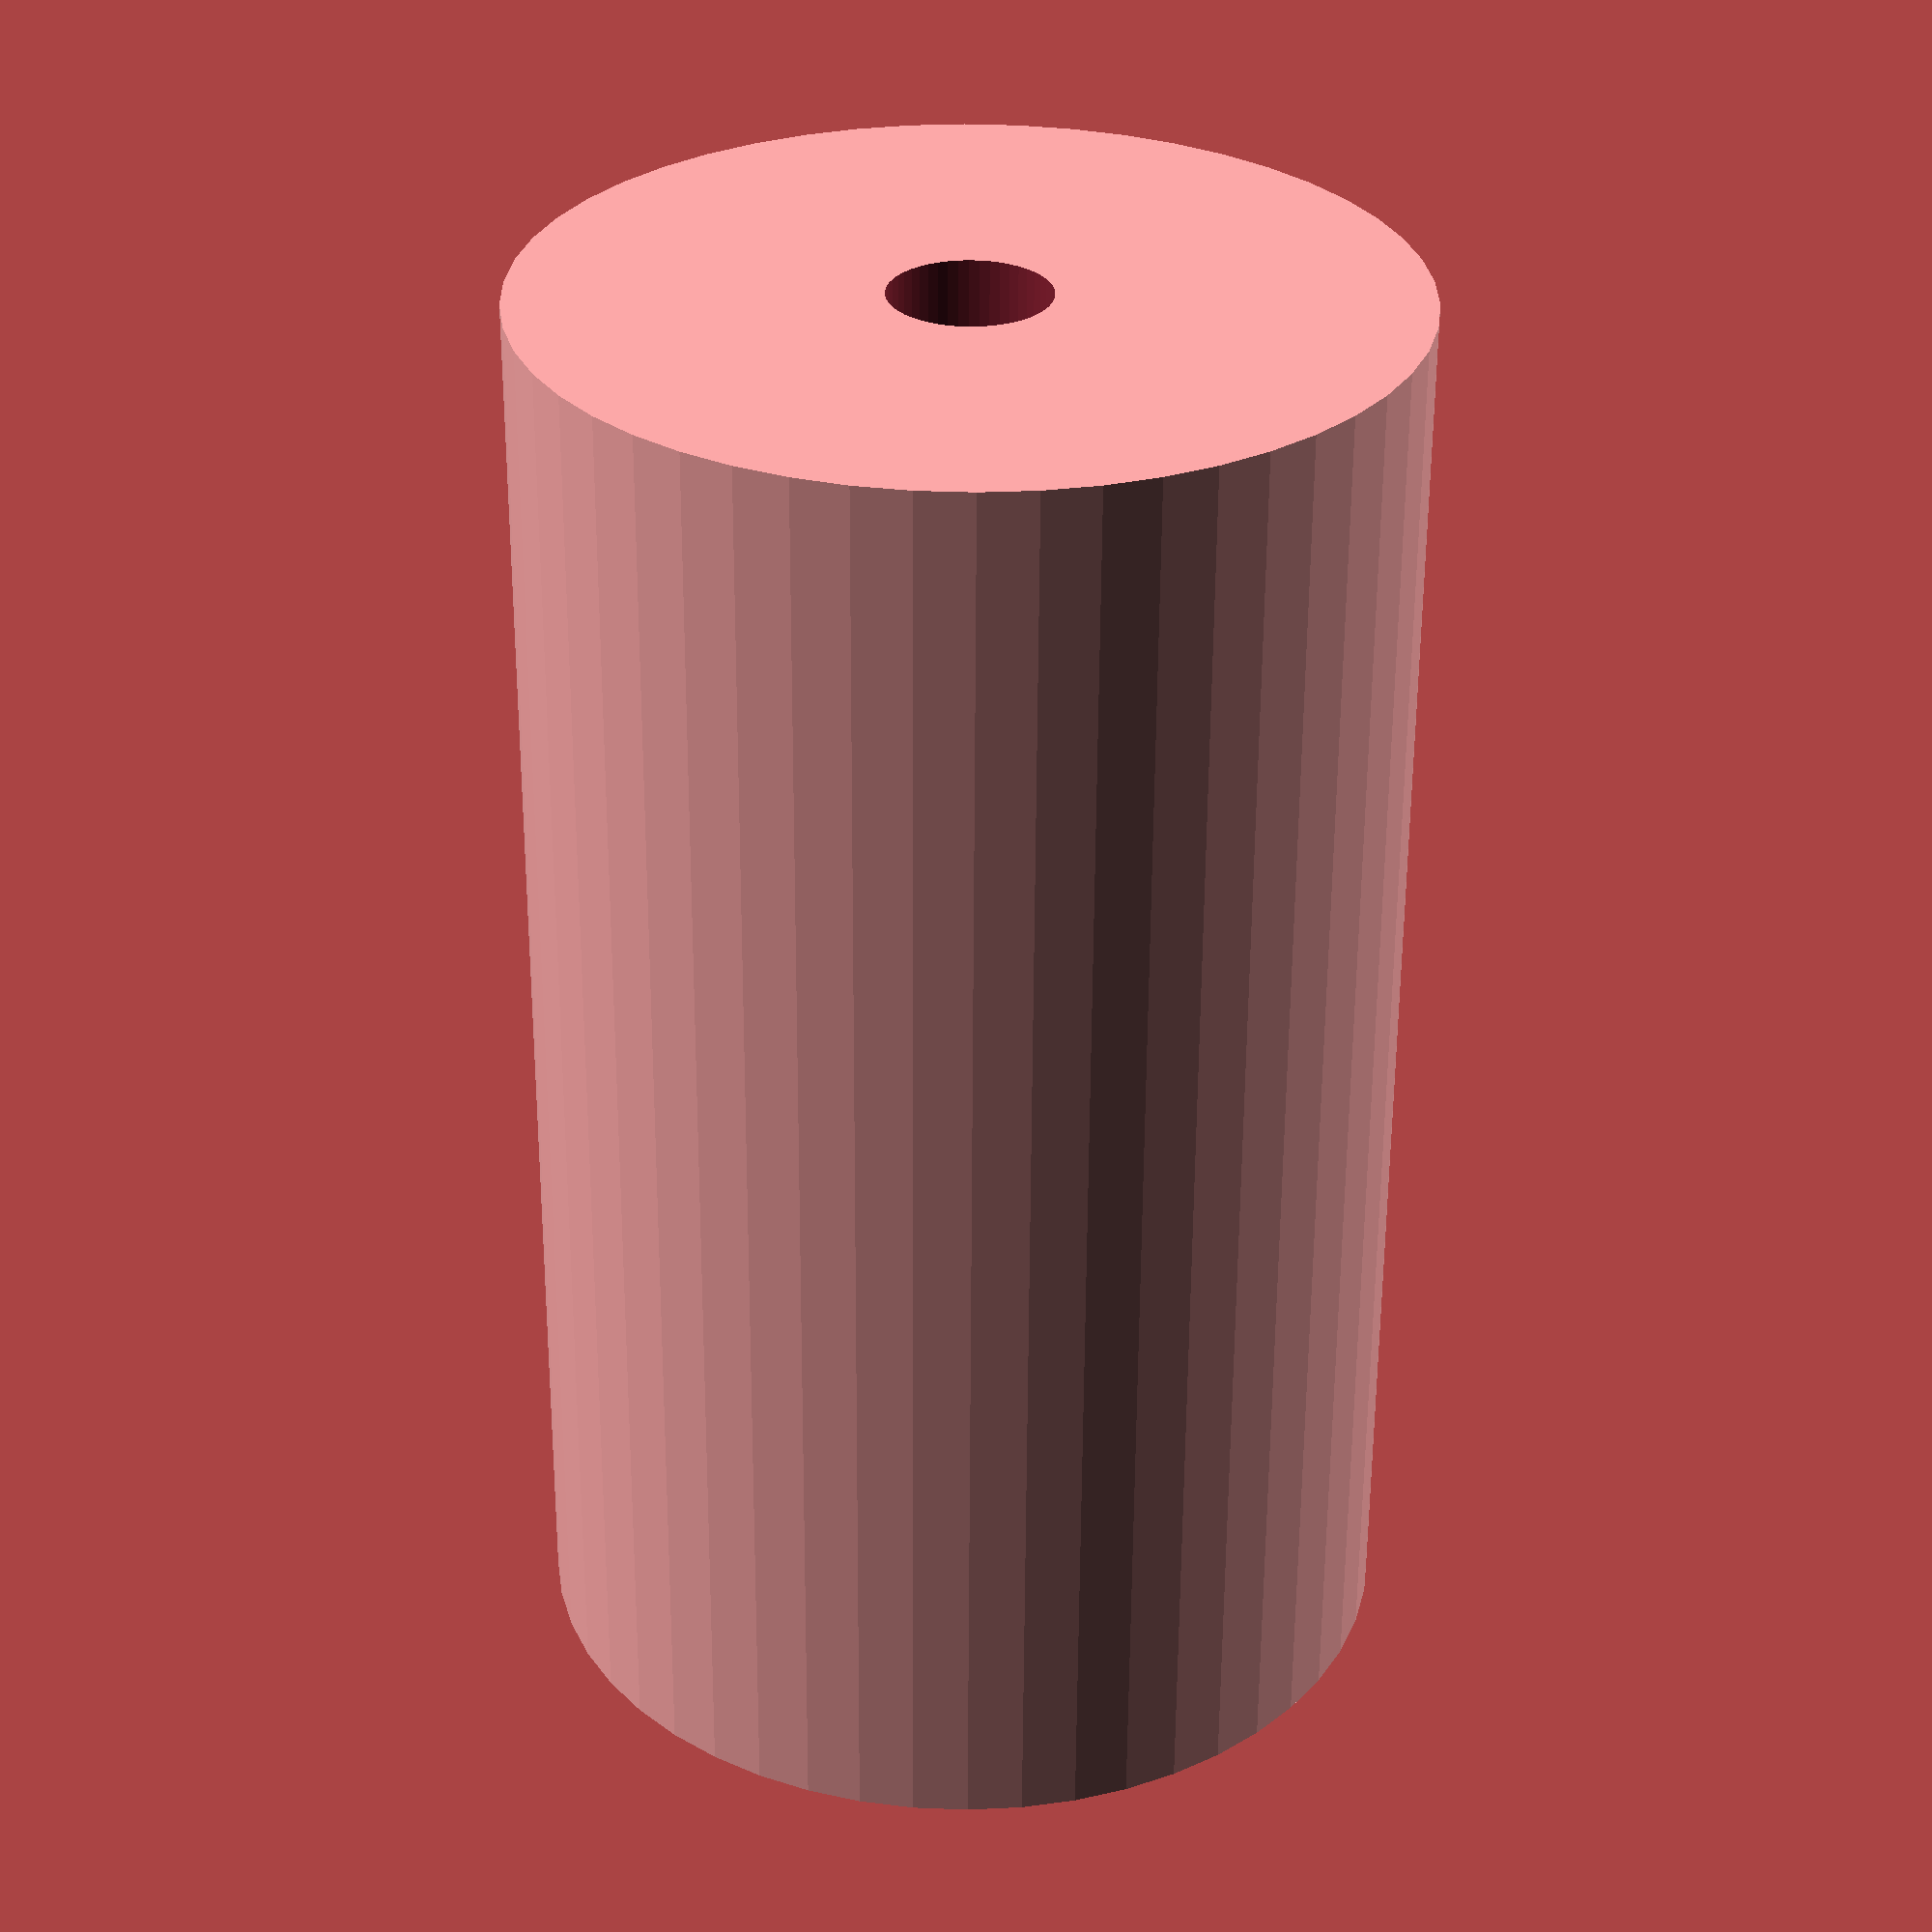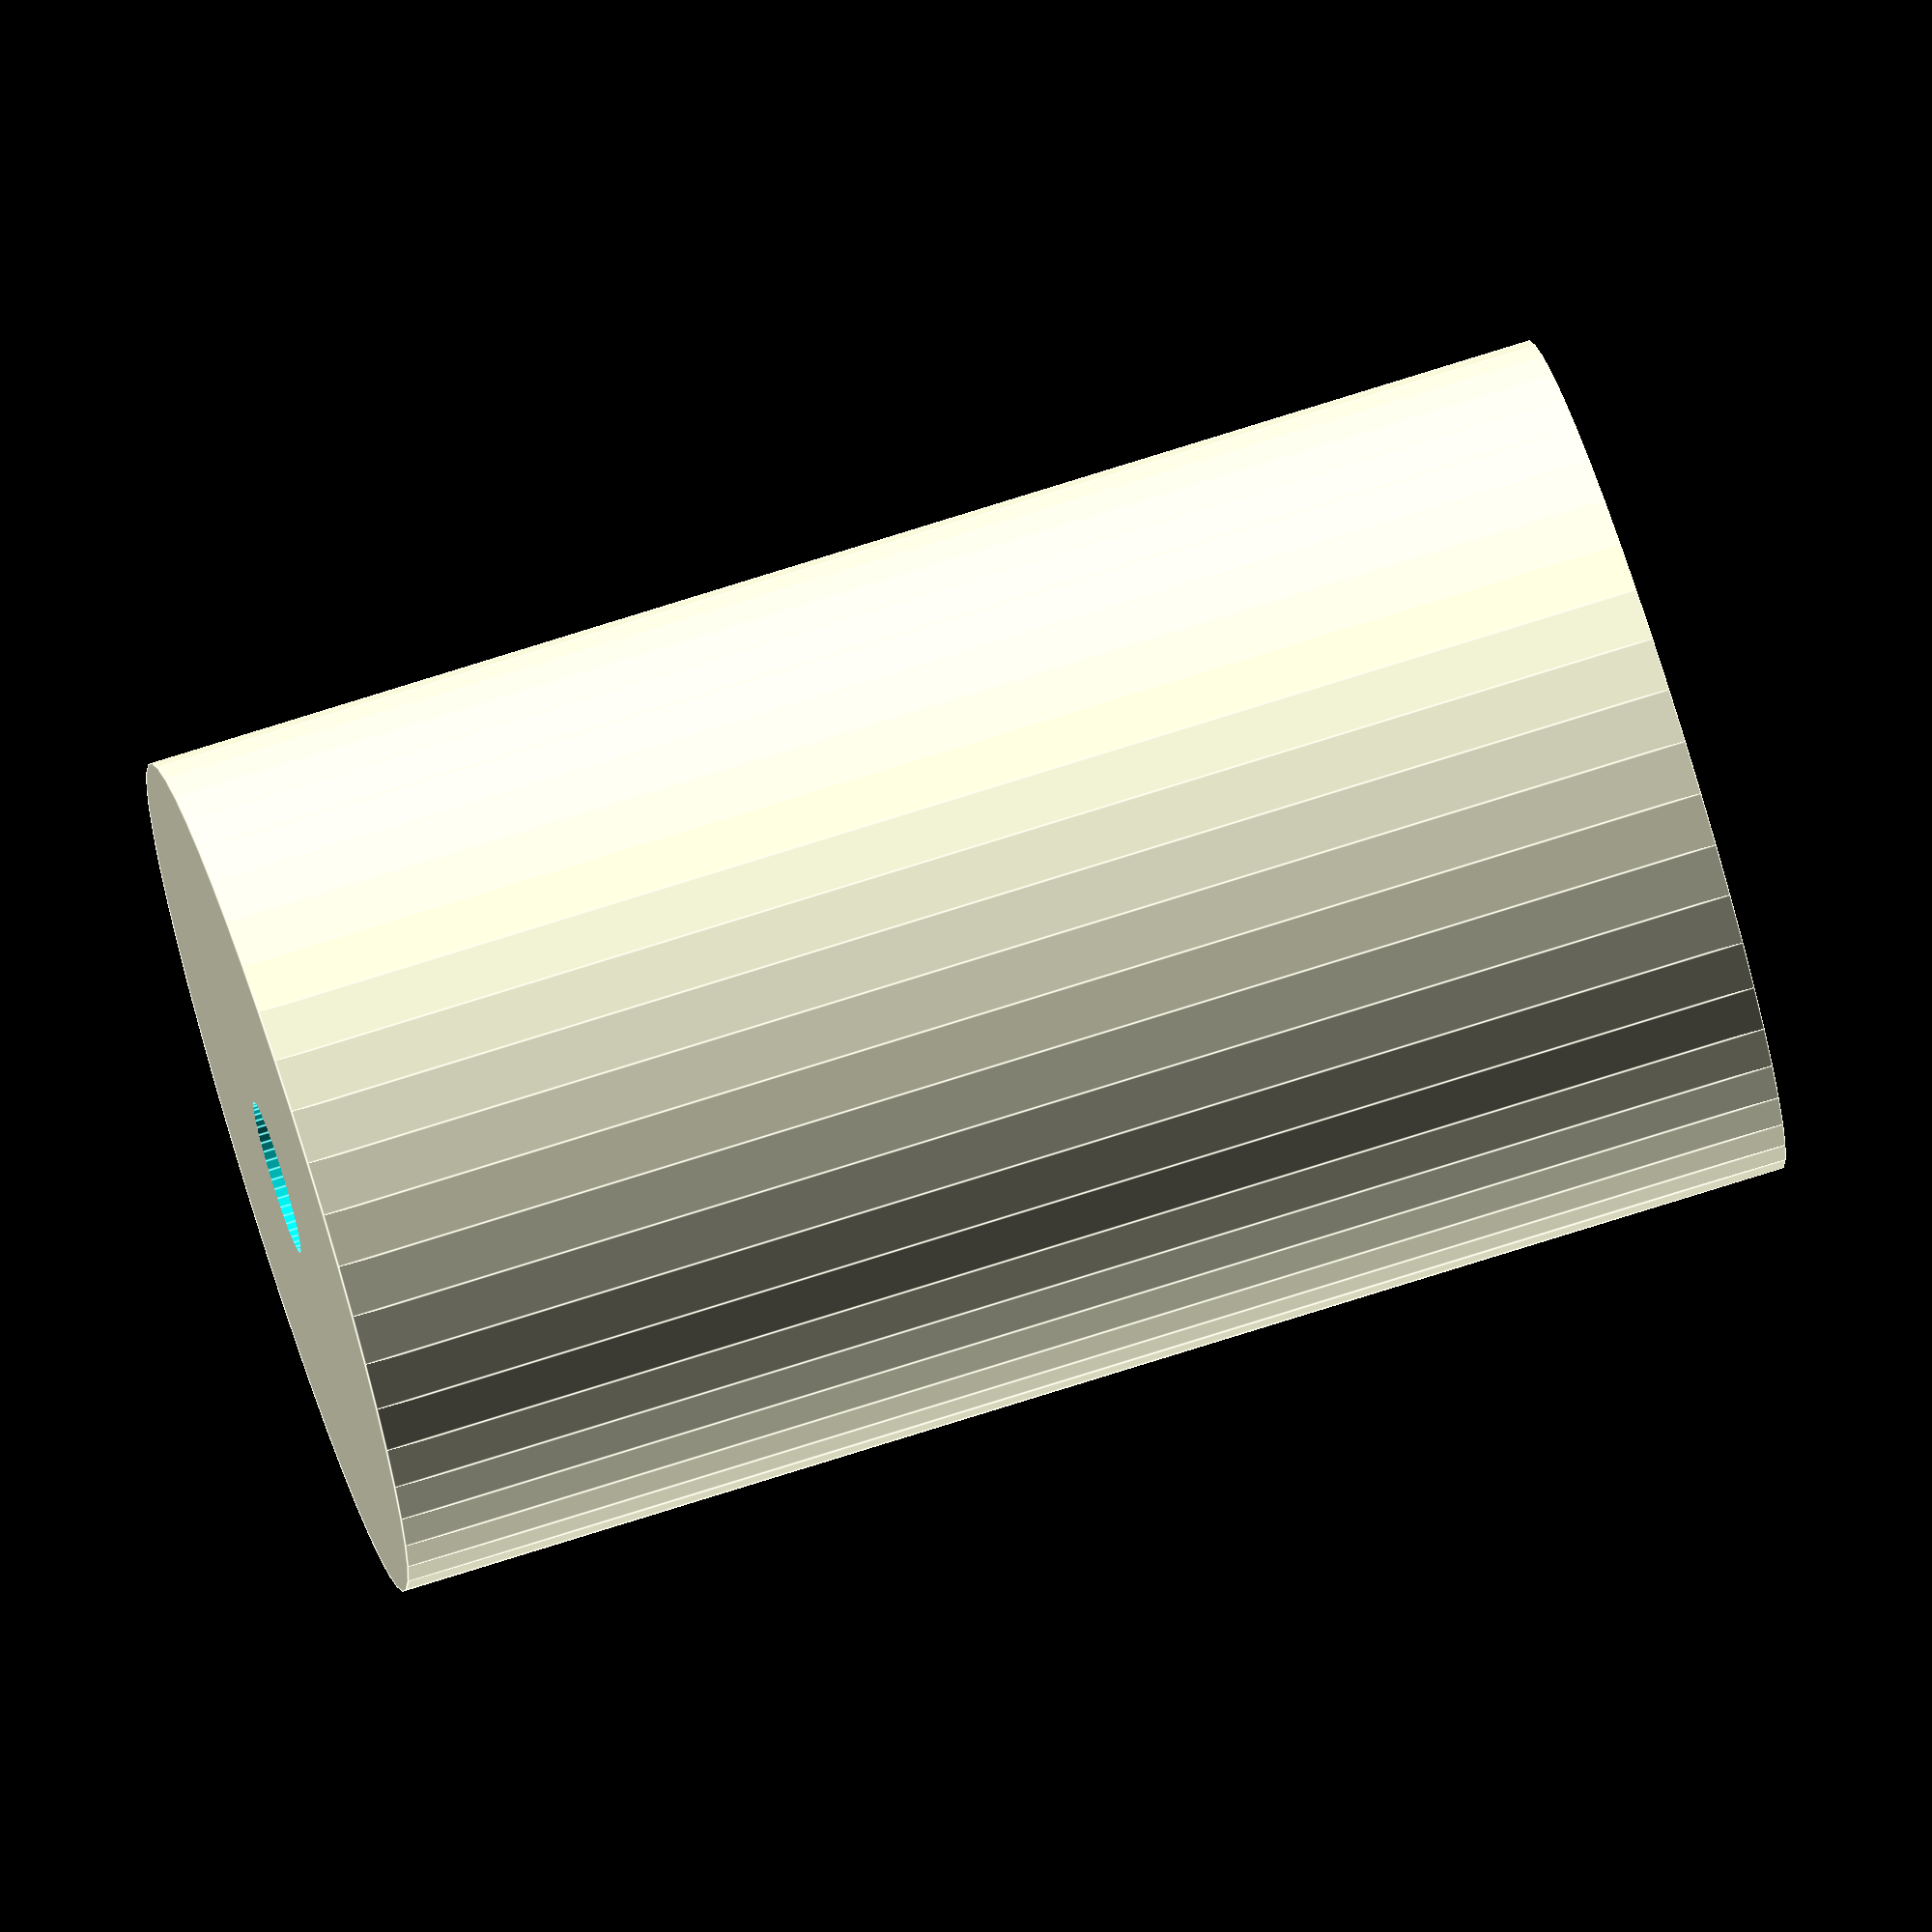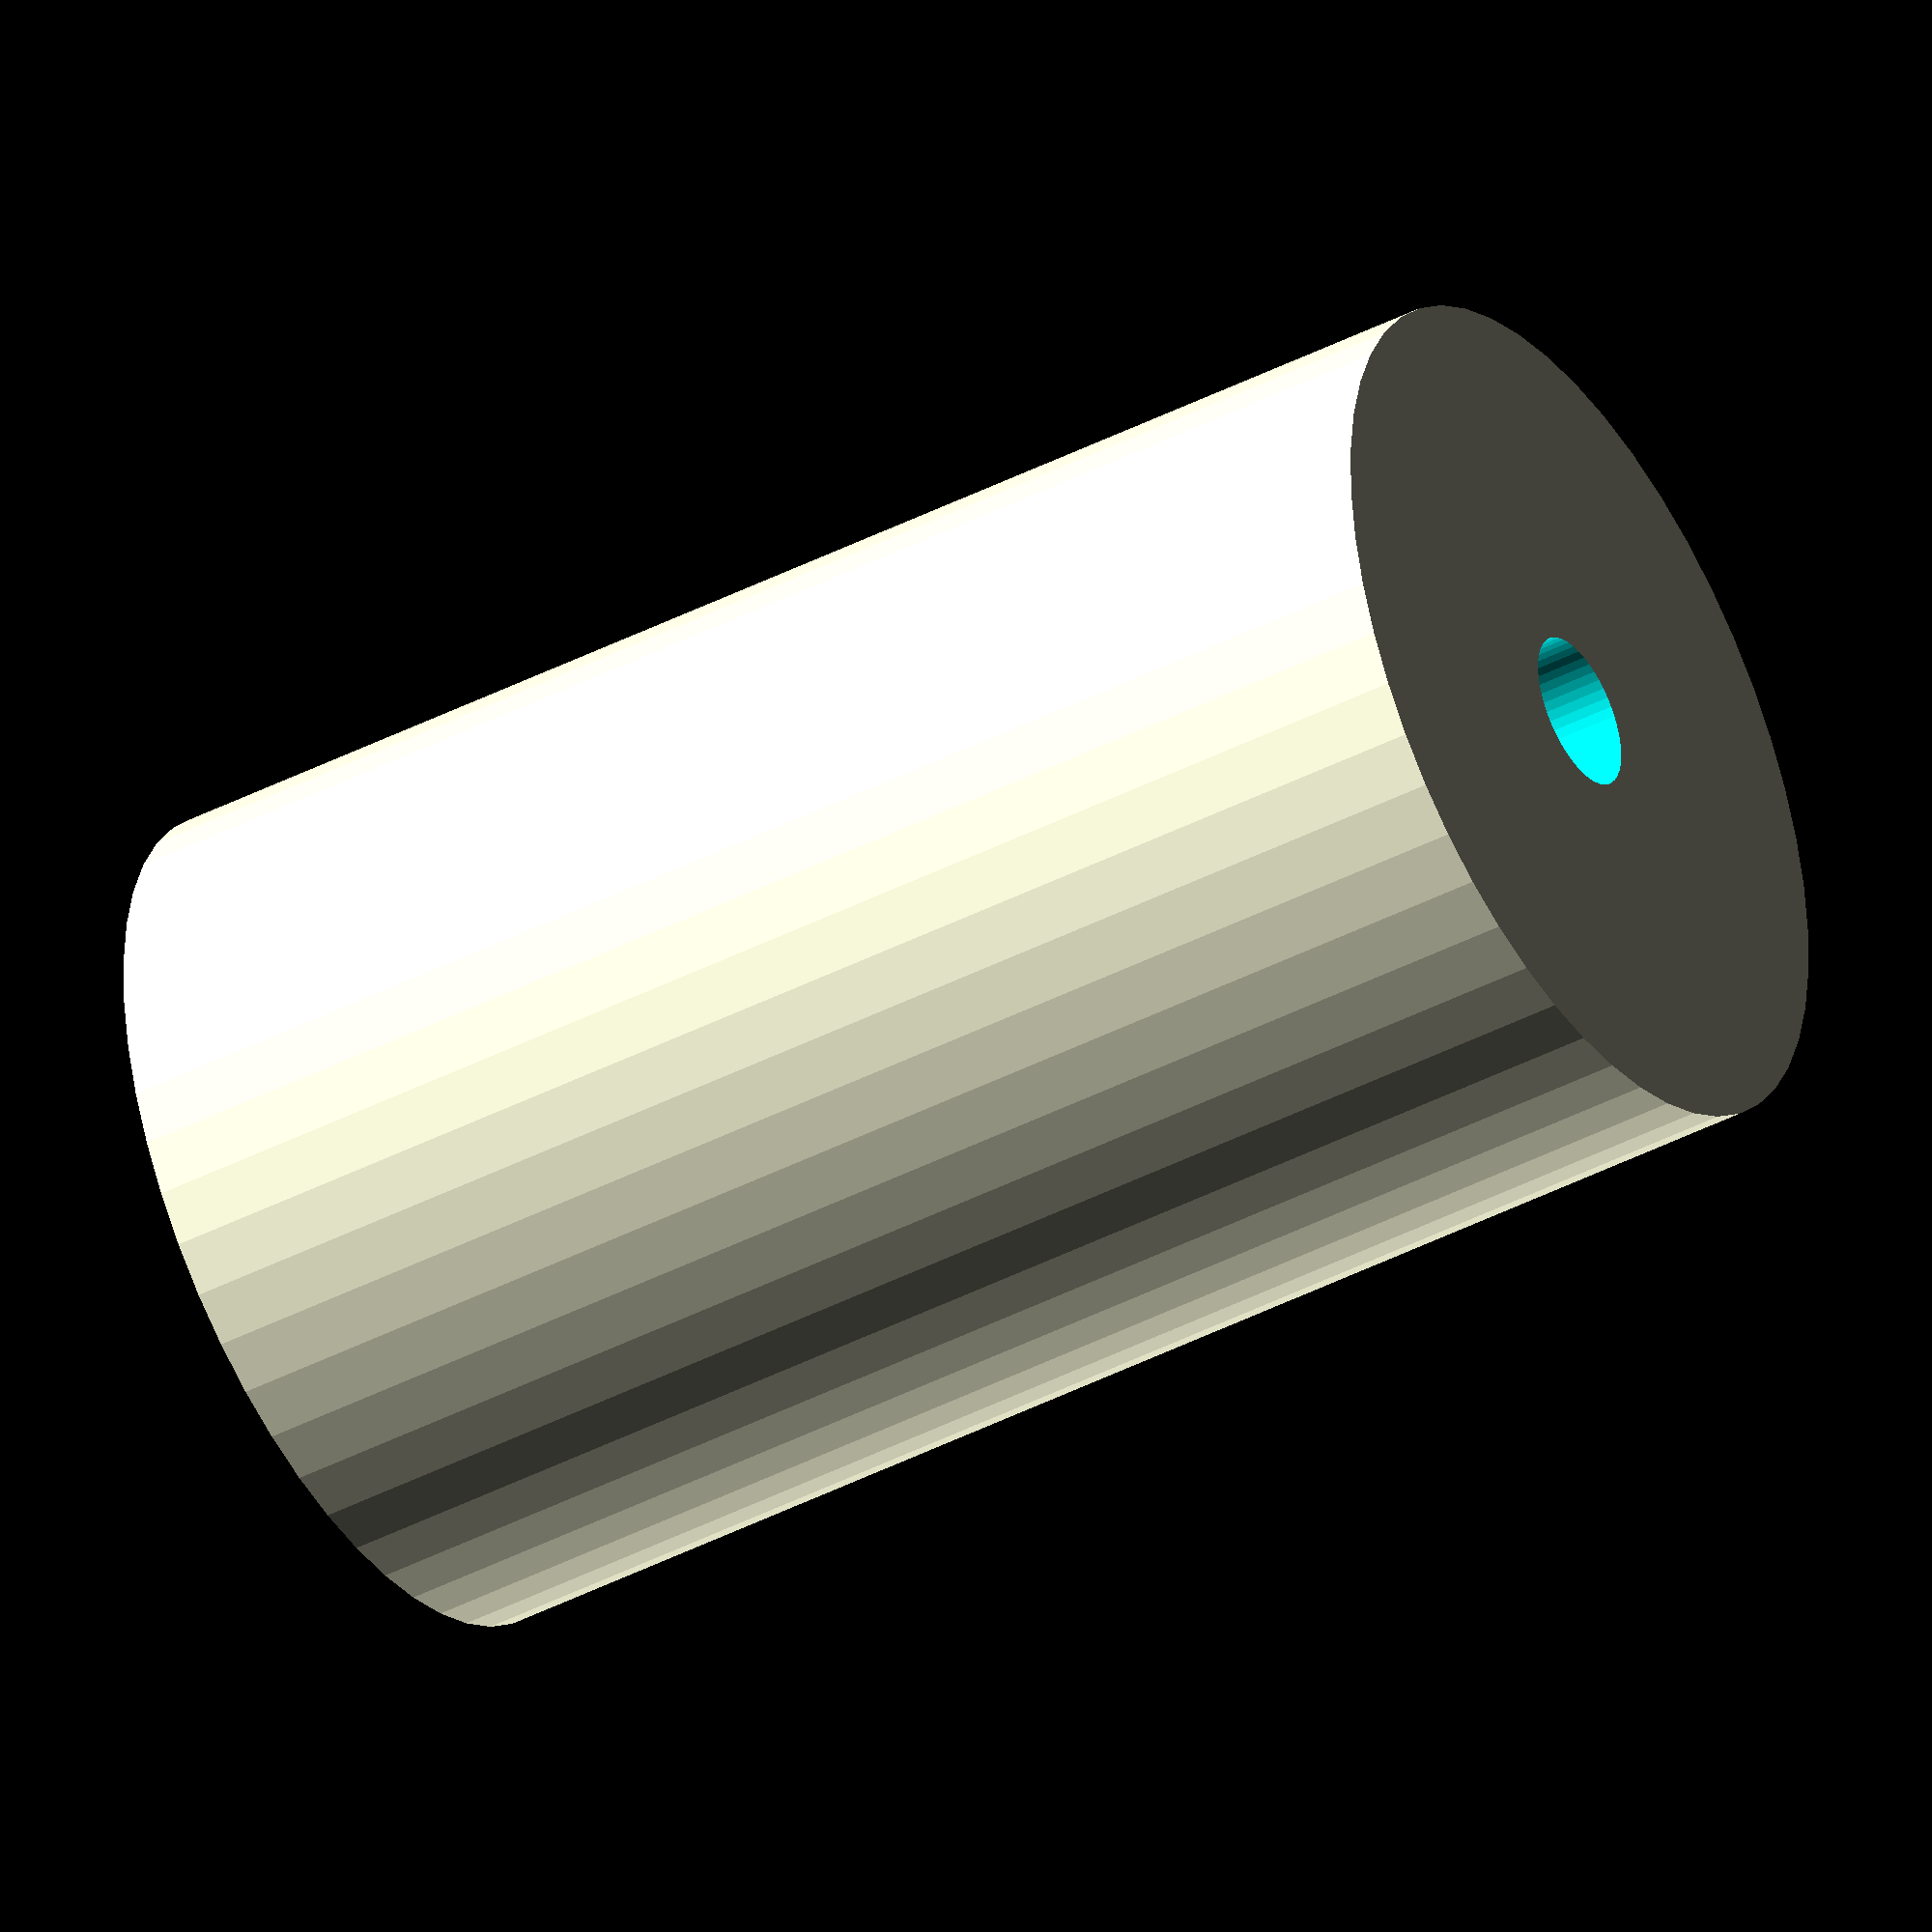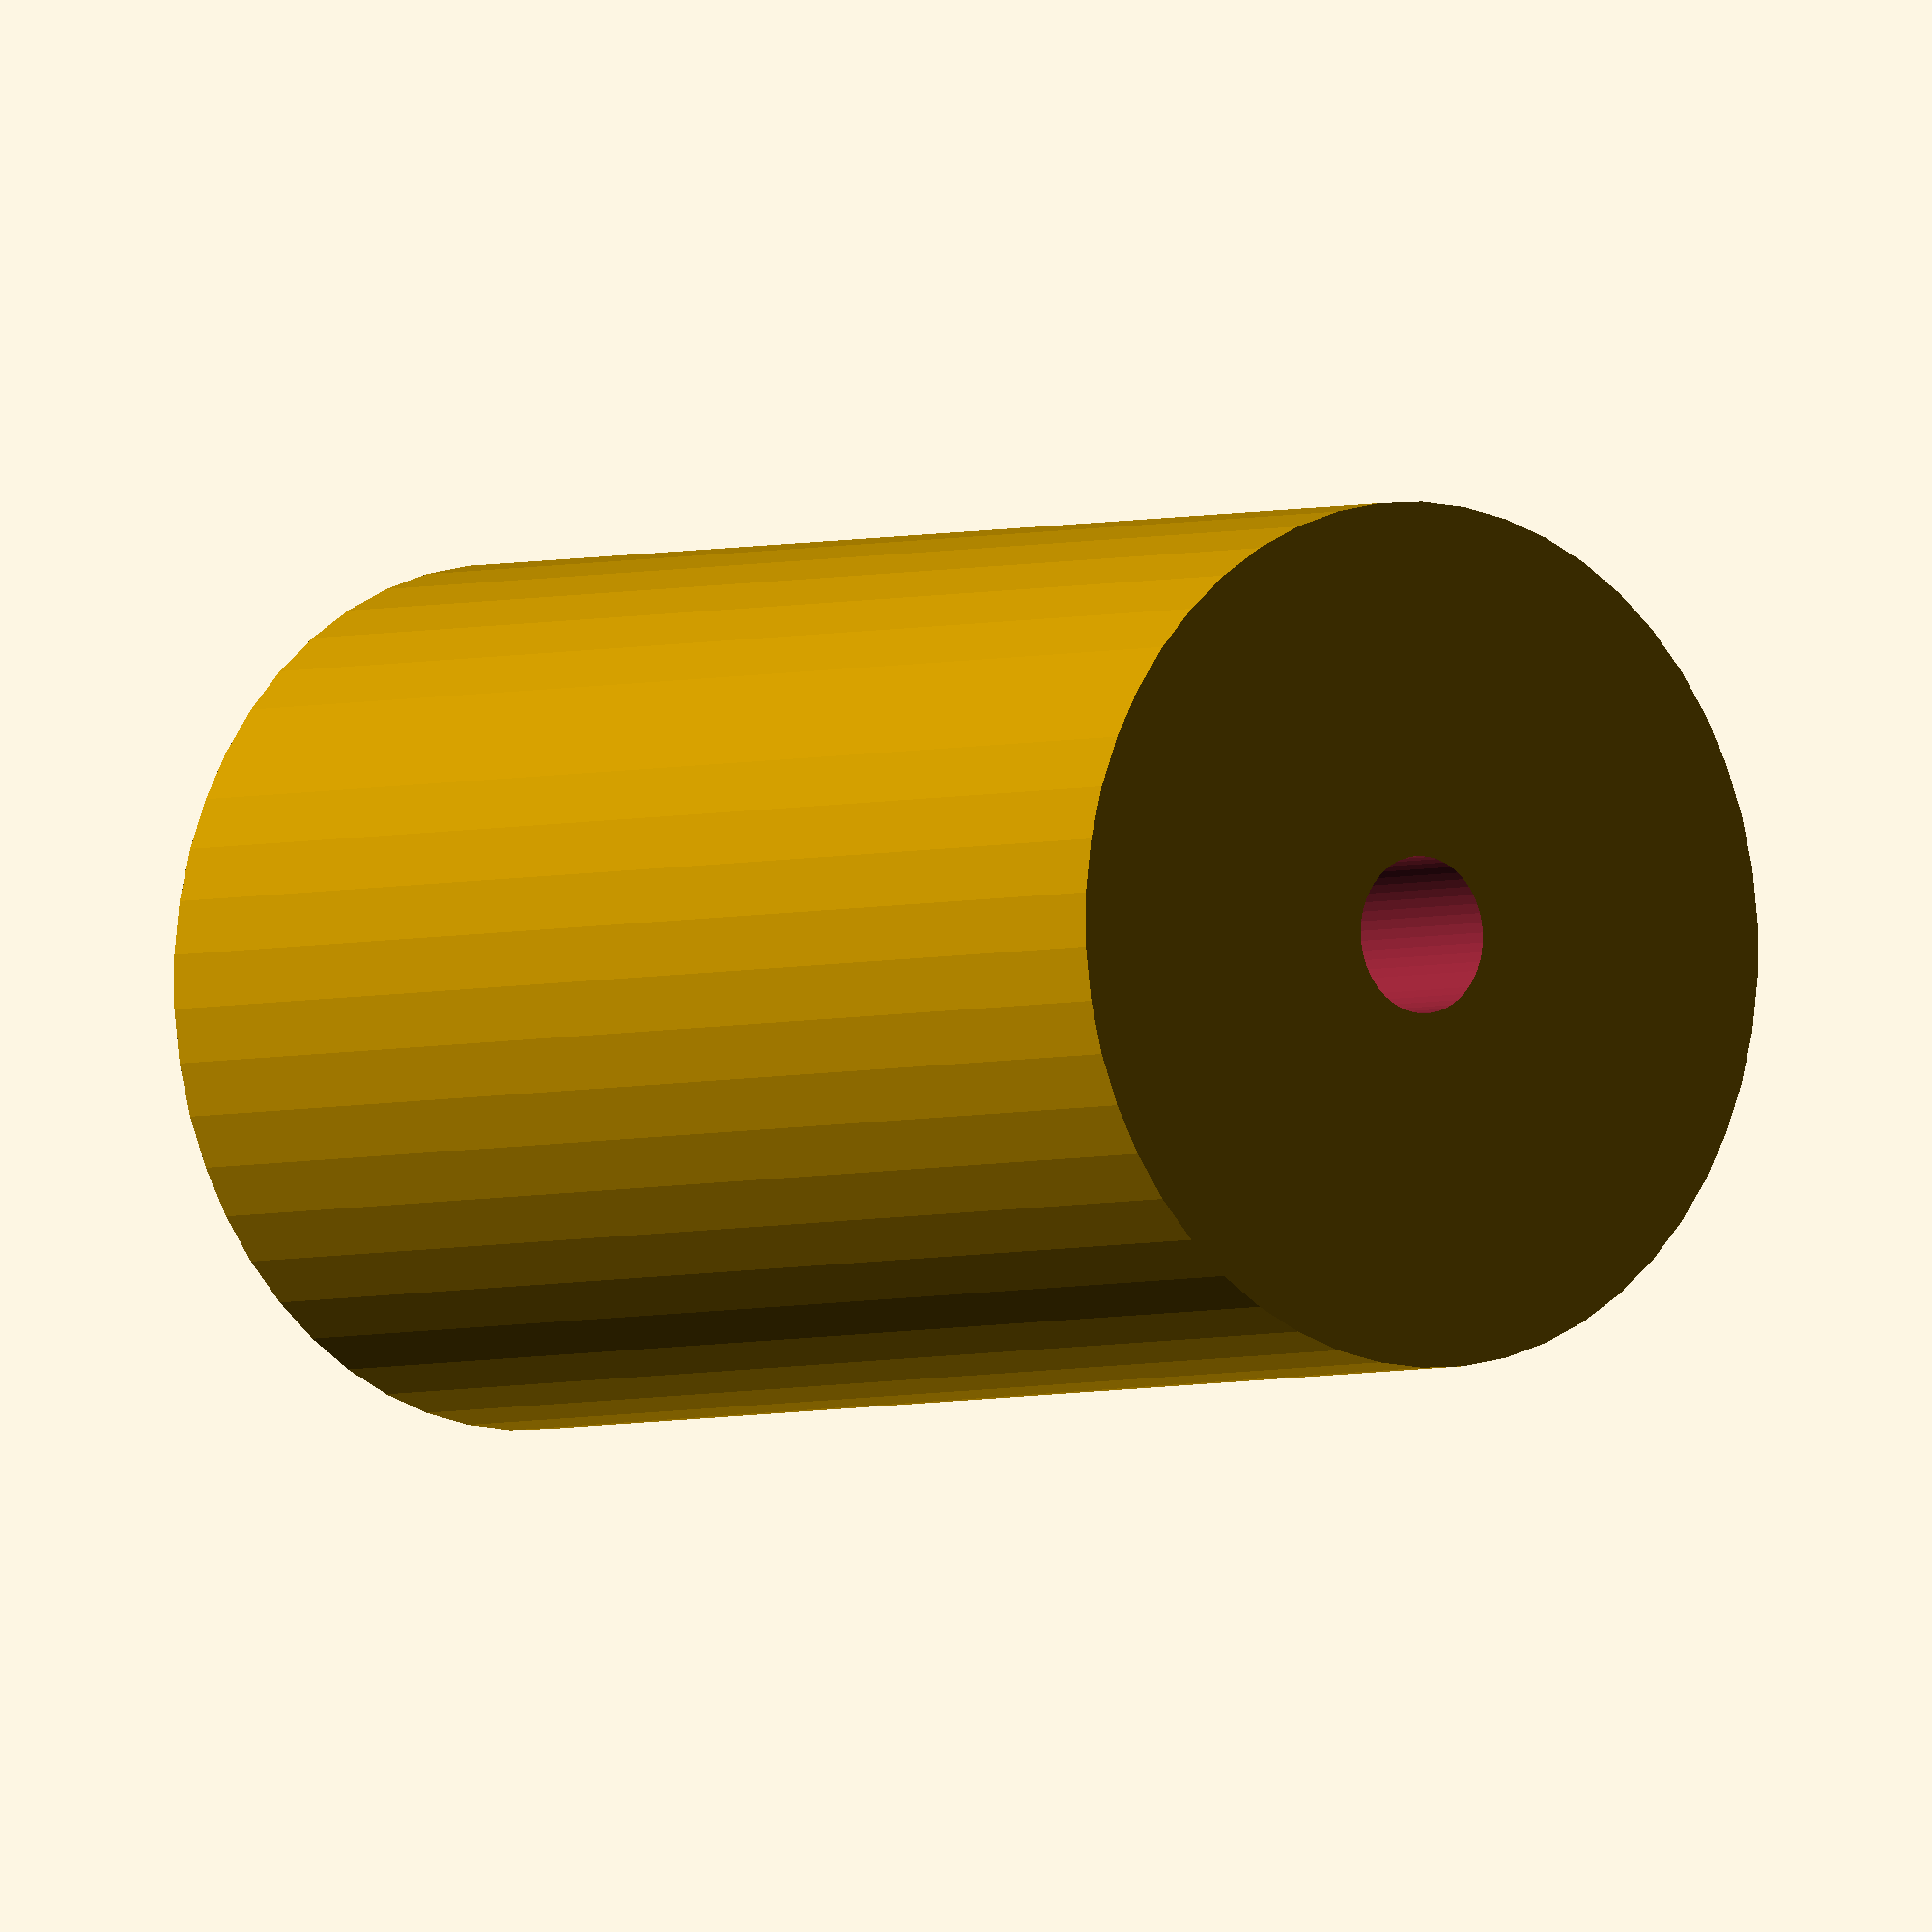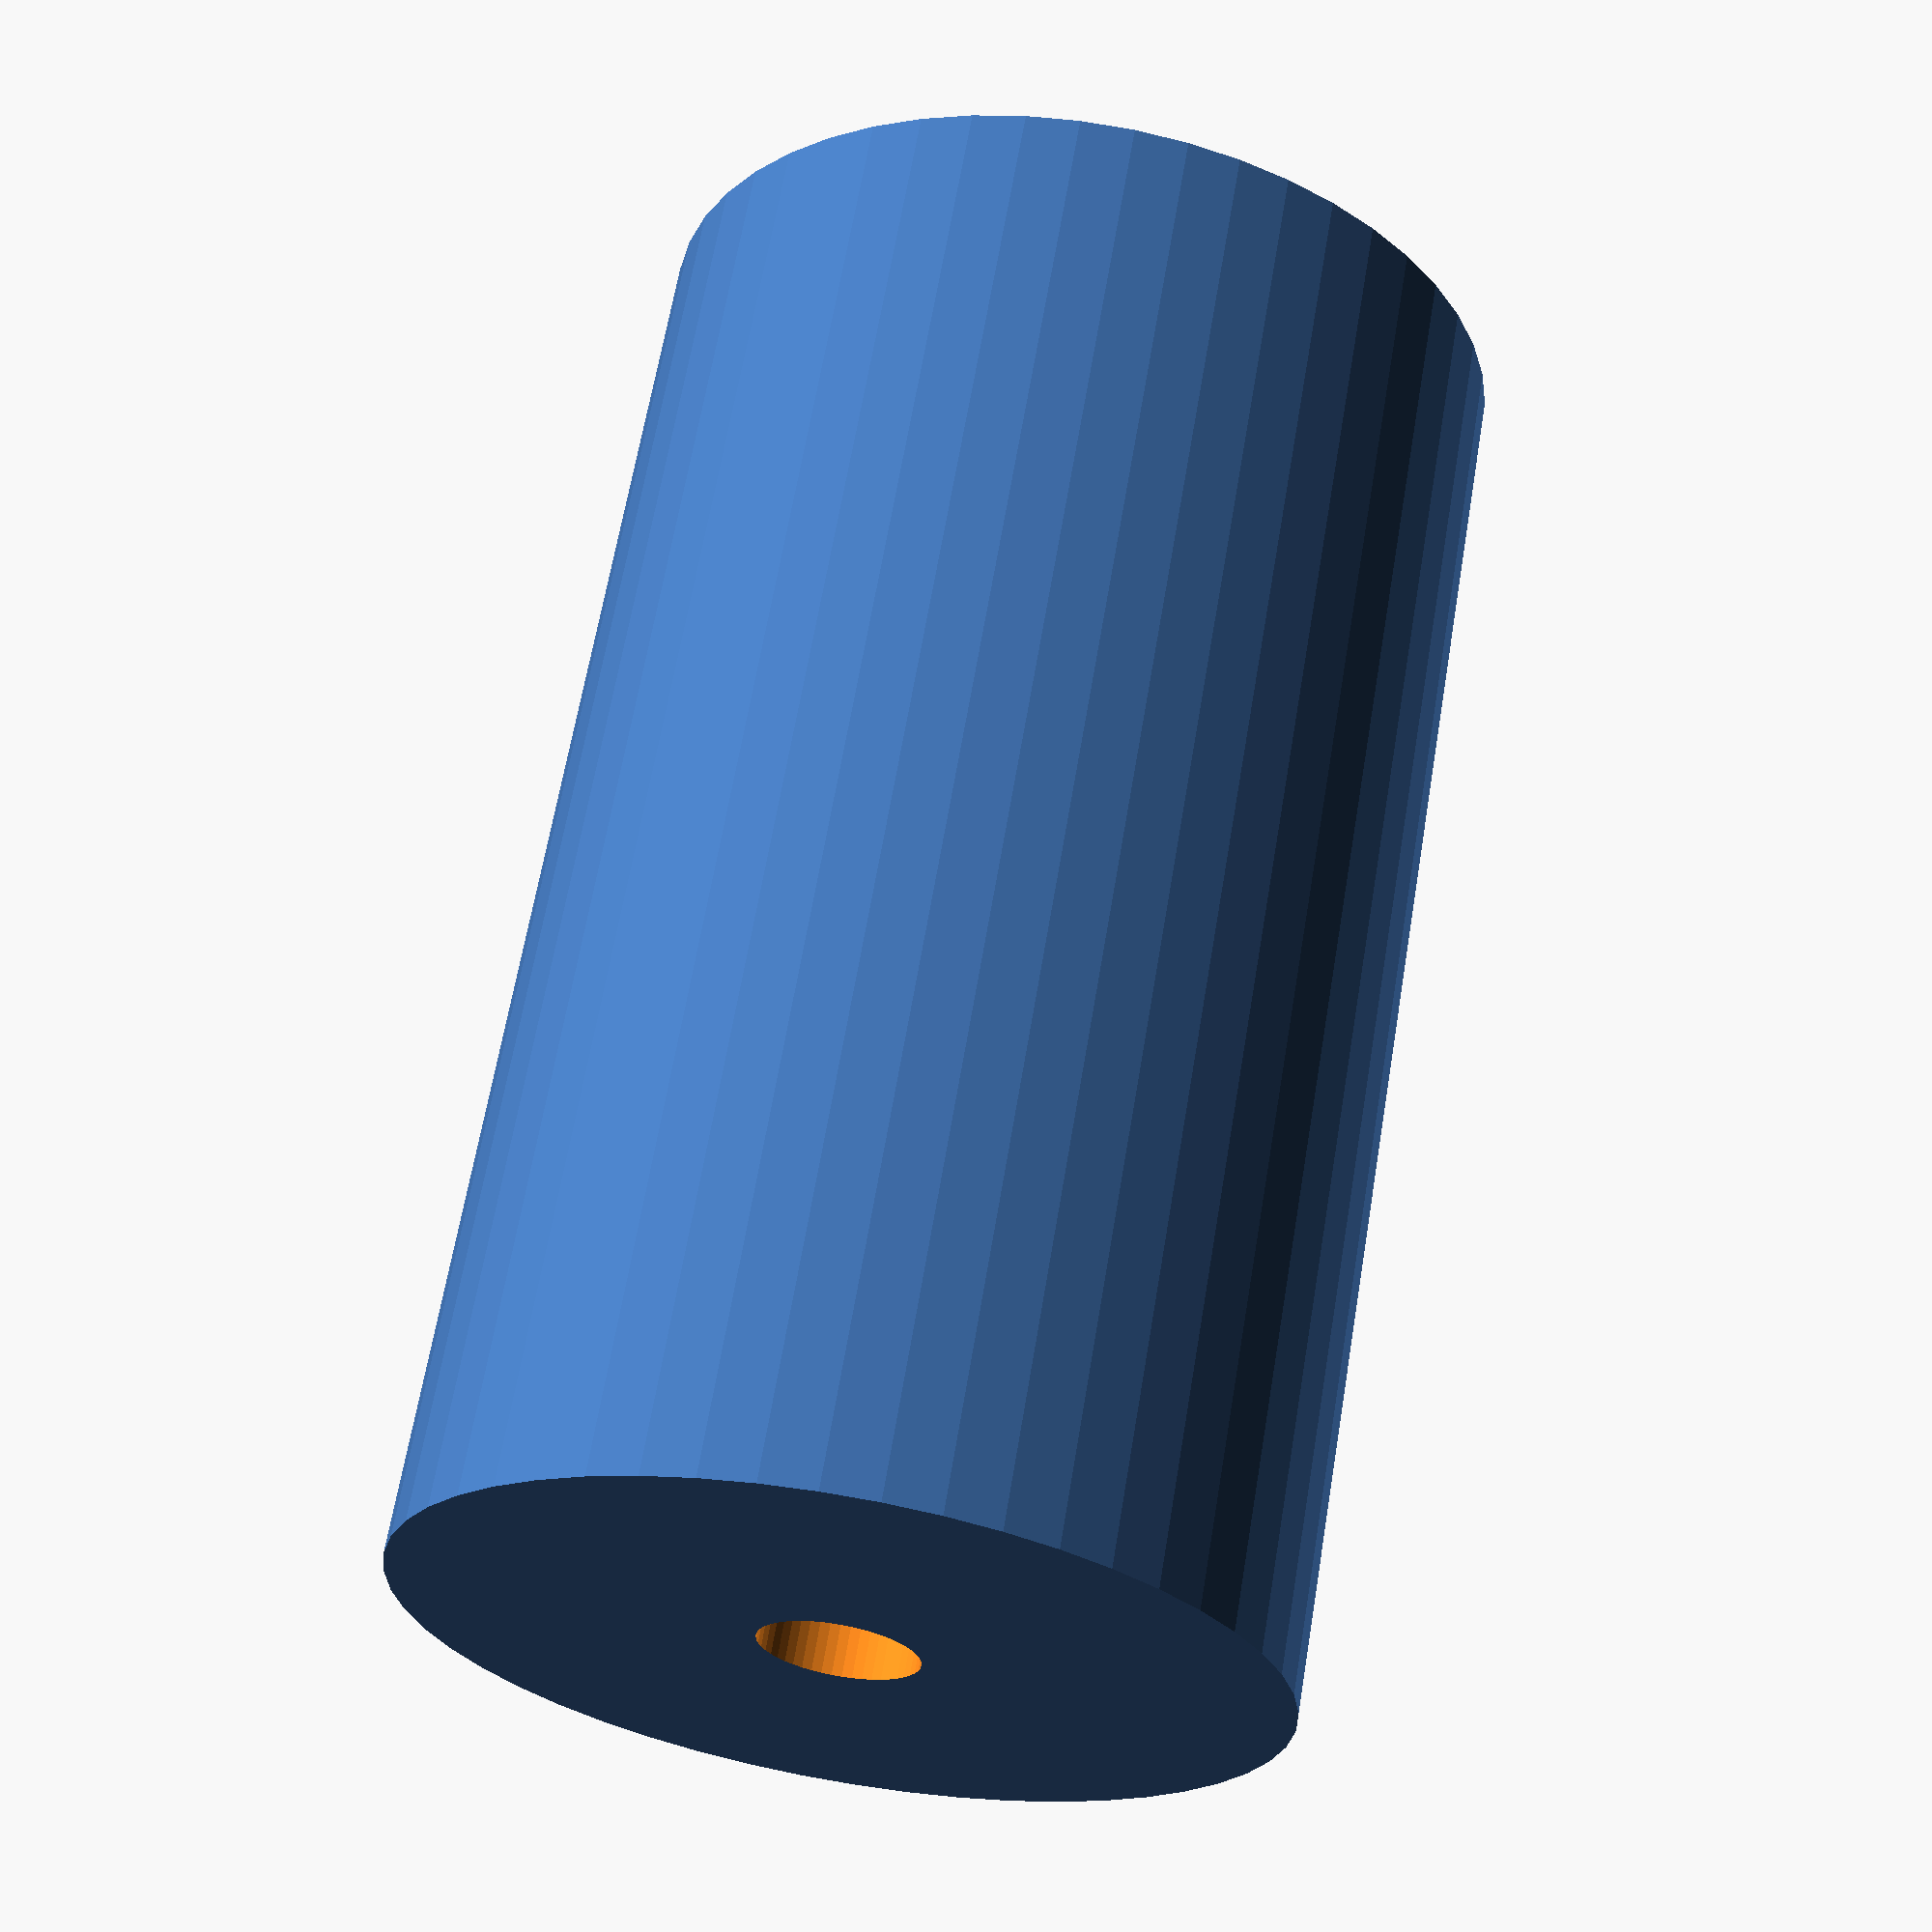
<openscad>
$fn = 50;


difference() {
	union() {
		translate(v = [0, 0, -27.5000000000]) {
			cylinder(h = 55, r = 16.5000000000);
		}
	}
	union() {
		translate(v = [0, 0, -100.0000000000]) {
			cylinder(h = 200, r = 3);
		}
	}
}
</openscad>
<views>
elev=59.4 azim=256.3 roll=179.7 proj=p view=wireframe
elev=284.7 azim=182.7 roll=72.4 proj=o view=edges
elev=221.9 azim=31.4 roll=238.1 proj=o view=wireframe
elev=3.2 azim=82.8 roll=140.9 proj=o view=wireframe
elev=296.0 azim=112.5 roll=189.5 proj=p view=solid
</views>
